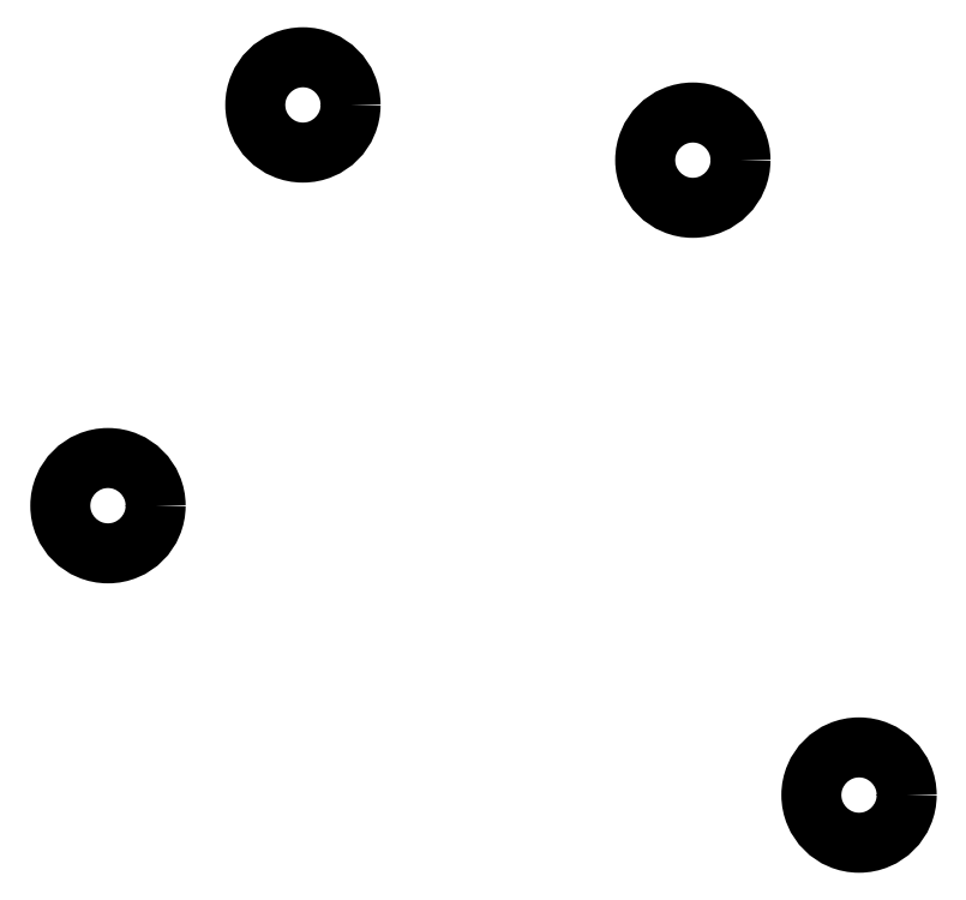
<metadata>
{"format":"dxf","ext":"dxf","renderer":"ezdxf+matplotlib","layout":"modelspace","background":"white","min_lineweight":24,"dpi":150}
</metadata>
<code>
0
SECTION
2
ENTITIES
0
CIRCLE
8
0
10
9
20
8
40
4.4
0
CIRCLE
8
0
10
27
20
45
40
4.4
0
CIRCLE
8
0
10
63
20
39.9
40
4.4
0
CIRCLE
8
0
10
78.34
20
-18.72
40
4.4
0
ENDSEC
0
EOF

</code>
